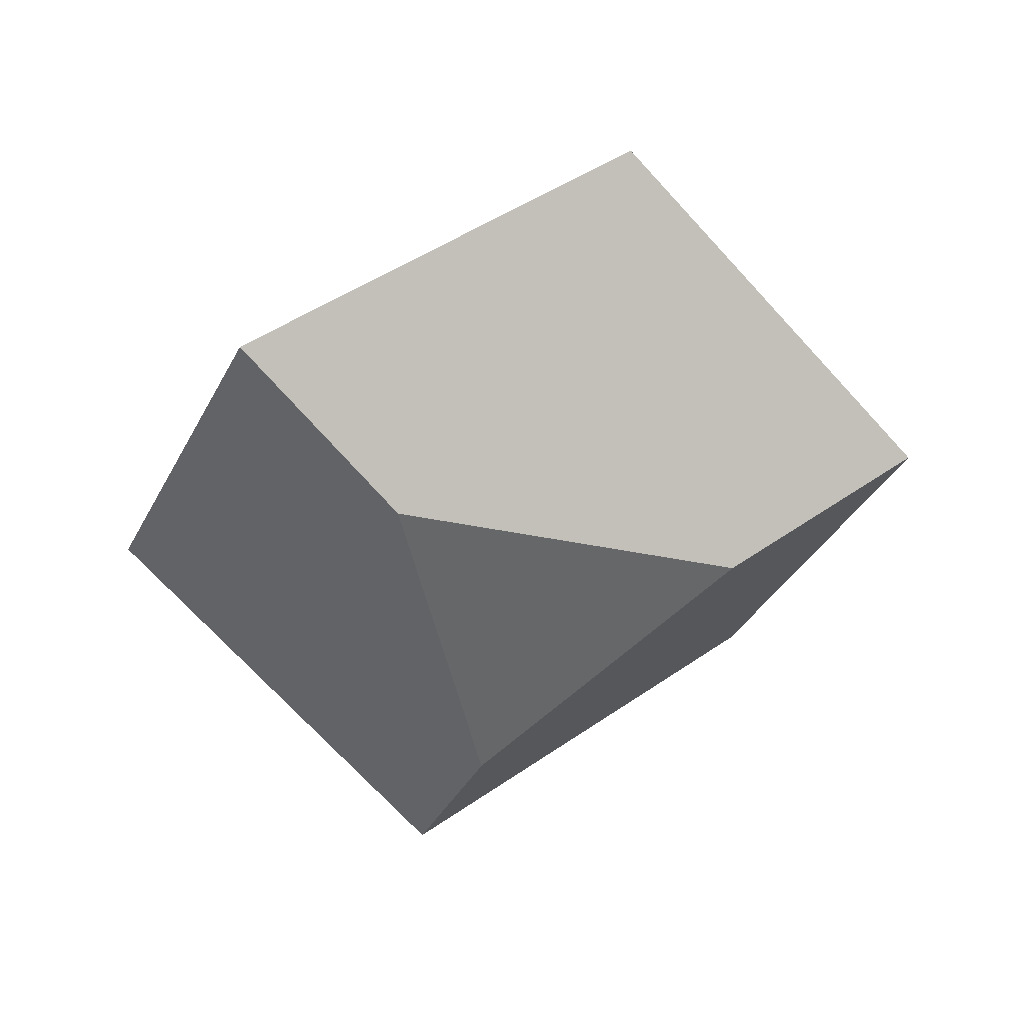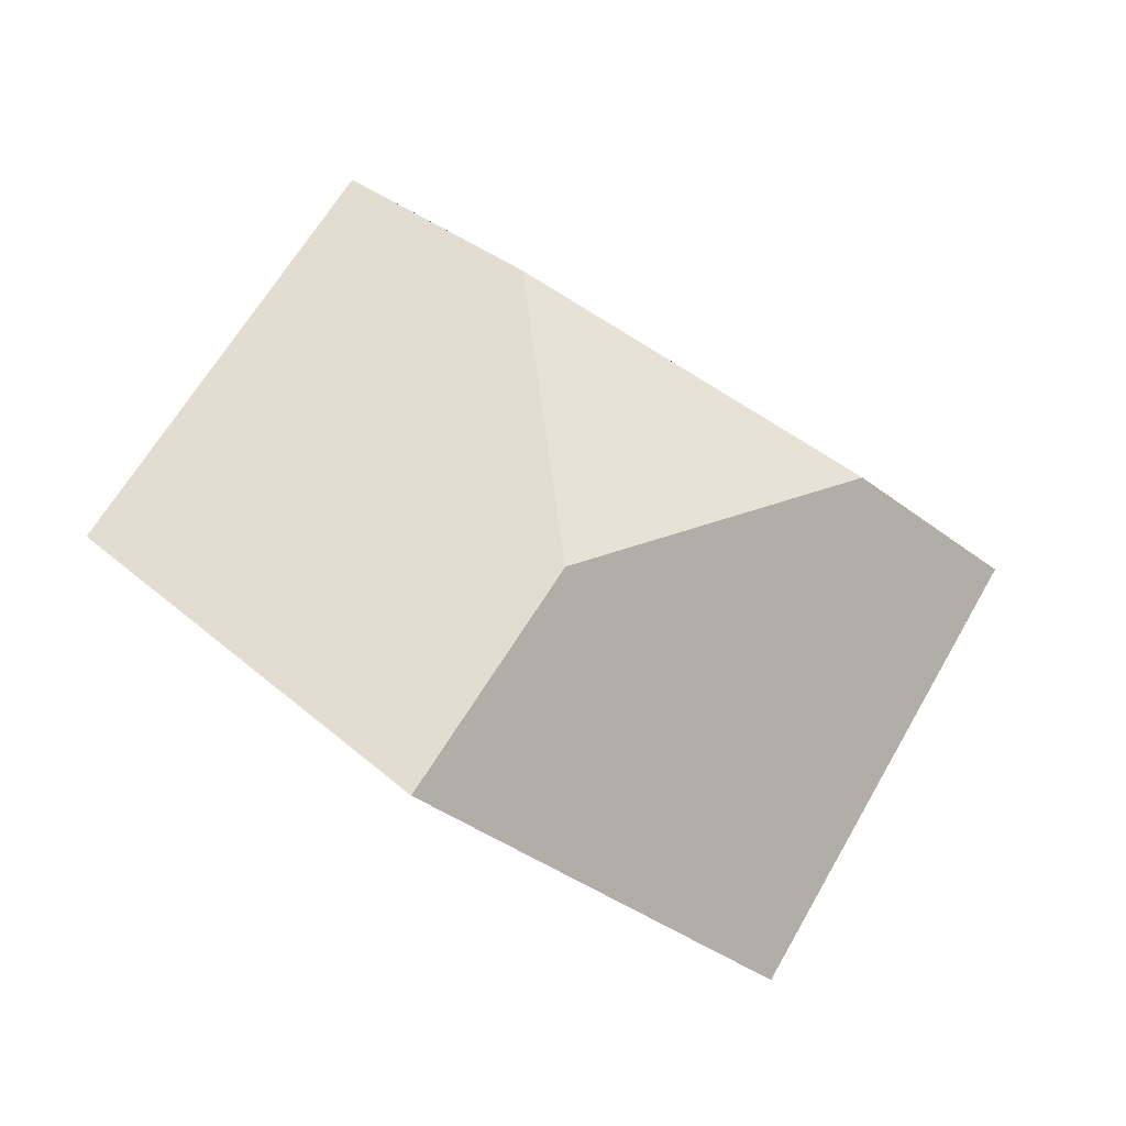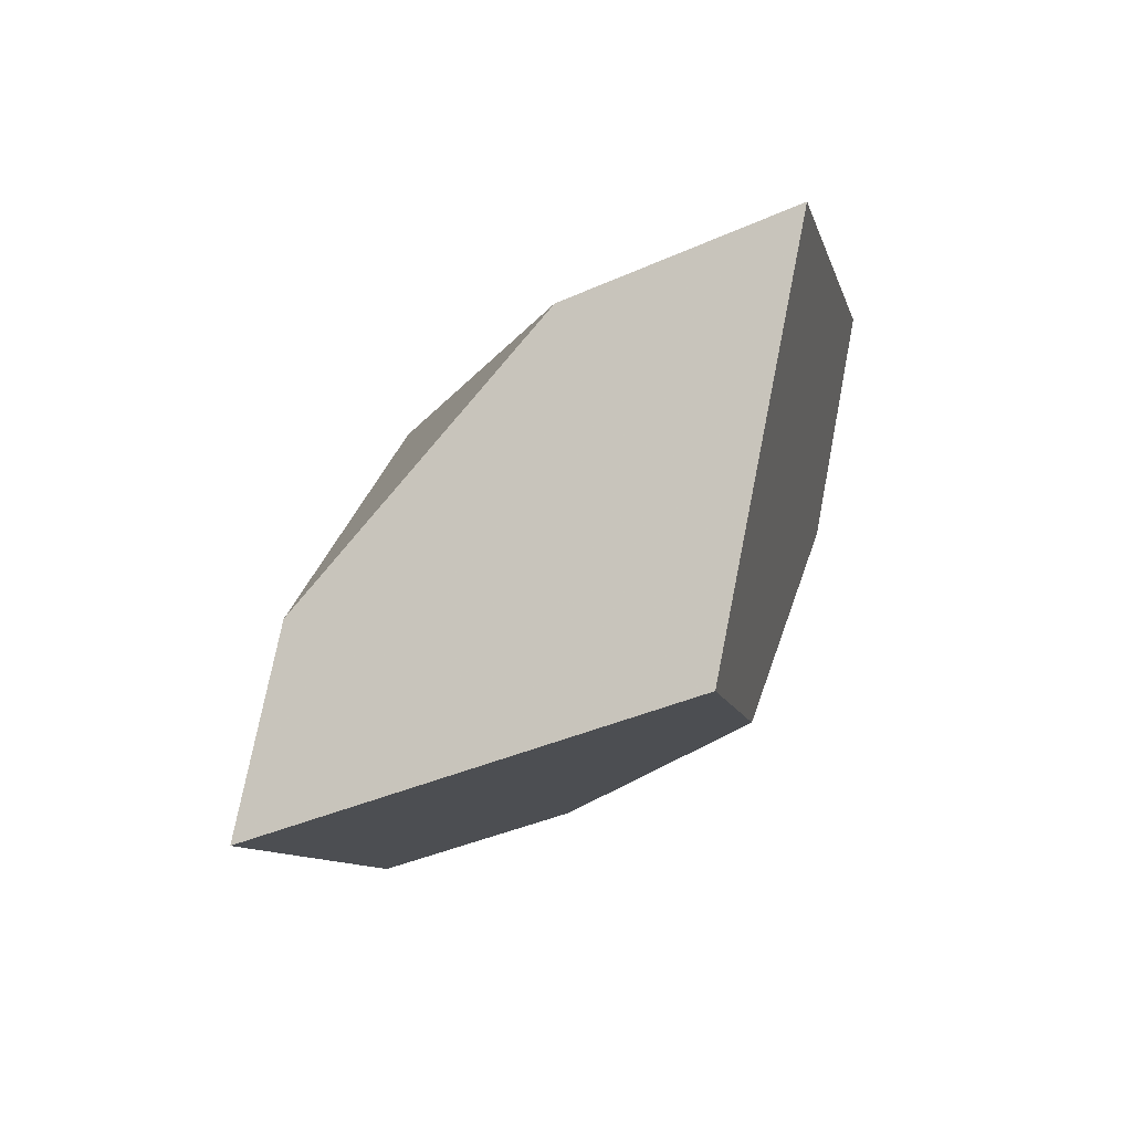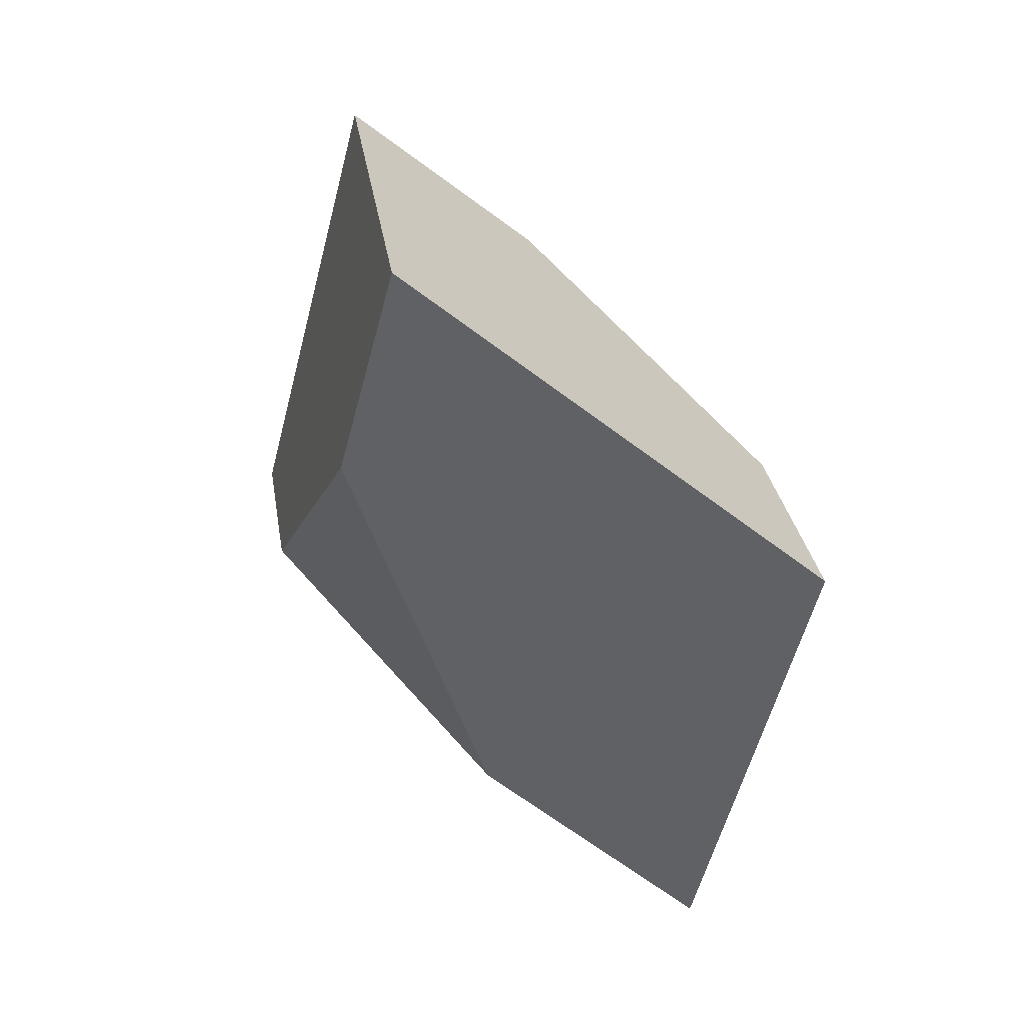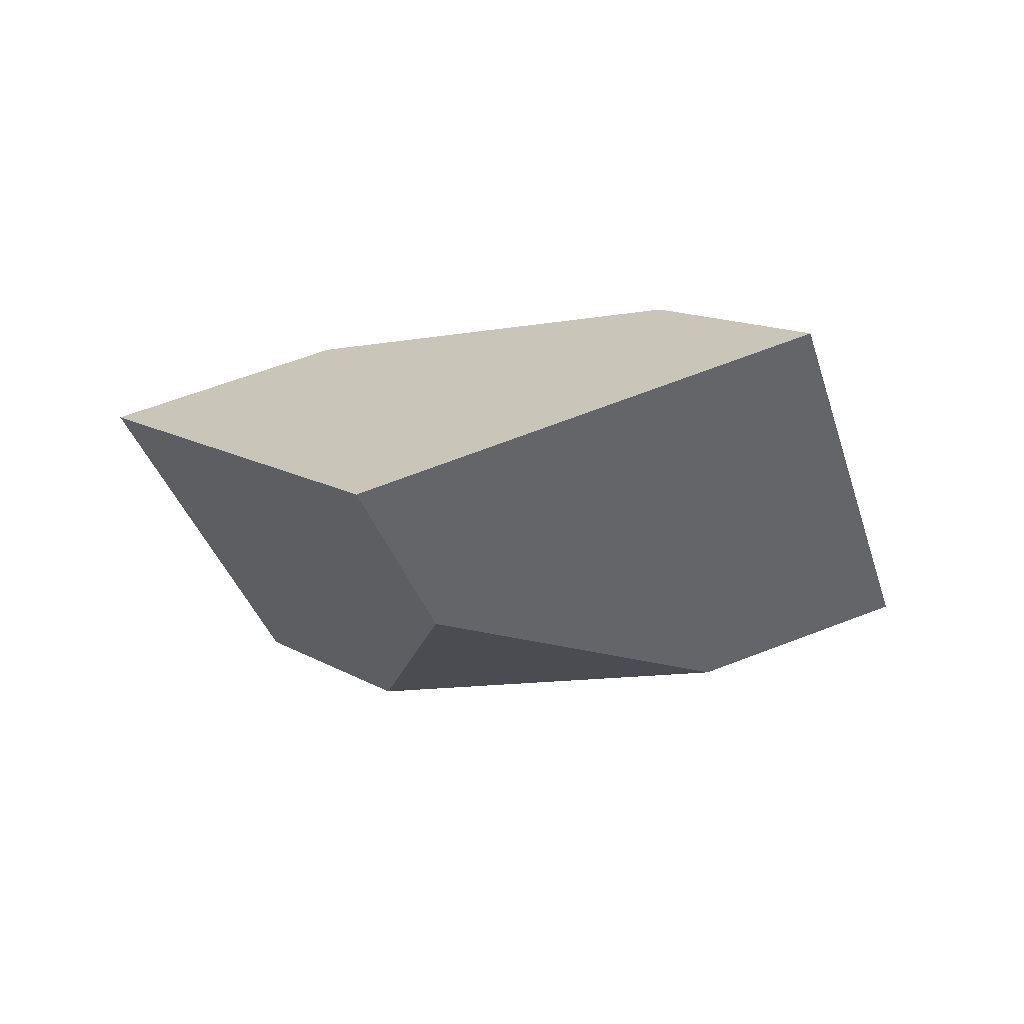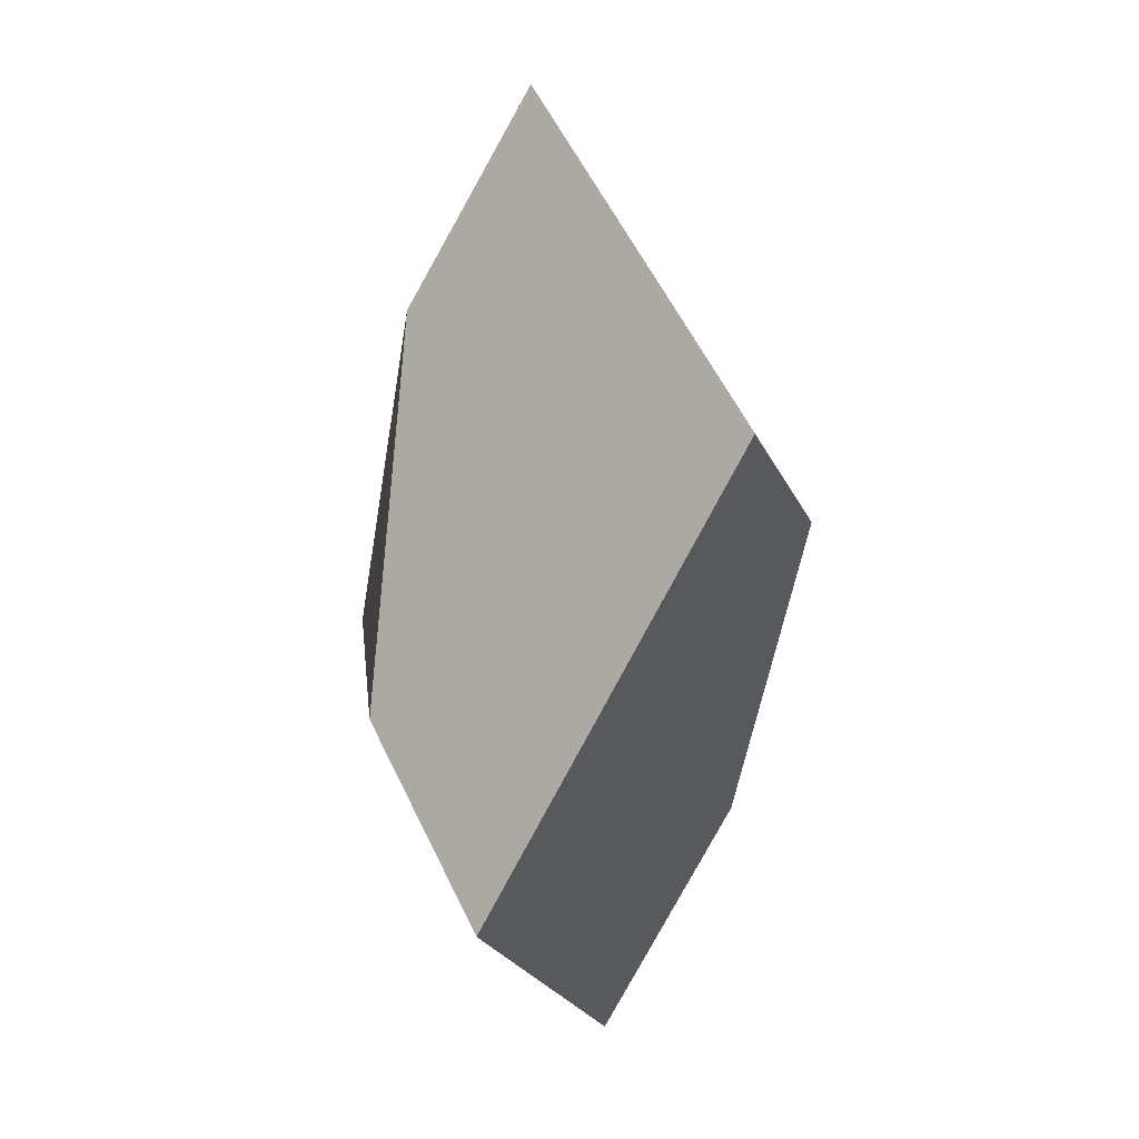
<metadata>
{"format":"obj","ext":"obj","renderer":"f3d","projection":"perspective","resolution":1024,"background":"white","views":[{"elev":-37.6,"azim":21.1,"up":"+Y"},{"elev":-52.8,"azim":169.6,"up":"+Z"},{"elev":-64.4,"azim":65.4,"up":"+Z"},{"elev":73.2,"azim":68.4,"up":"+Z"},{"elev":-33.5,"azim":-119.4,"up":"+Y"},{"elev":30.1,"azim":103.1,"up":"+Z"}]}
</metadata>
<code>
v -0.274 0.158 -0.3659
v -0.3358 0.1127 -0.3435
v -0.3208 0.09681 -0.3754
v -0.2746 0.1031 -0.4191
v -0.2424 0.1274 -0.4301
v -0.3104 0.1509 -0.4517
v -0.3016 0.1625 -0.3935
v -0.2926 0.1345 -0.4849
v -0.3302 0.0844 -0.4375
v -0.3536 0.08834 -0.4641
v -0.3589 0.1439 -0.4082
v -0.3878 0.1228 -0.3977
f 1 2 3
f 1 3 4
f 1 4 5
f 6 7 1
f 6 1 5
f 6 5 8
f 4 9 10
f 4 10 8
f 4 8 5
f 11 6 8
f 11 8 10
f 11 10 12
f 12 10 9
f 12 9 3
f 12 3 2
f 7 11 12
f 7 12 2
f 7 2 1
f 11 7 6
f 9 4 3

</code>
